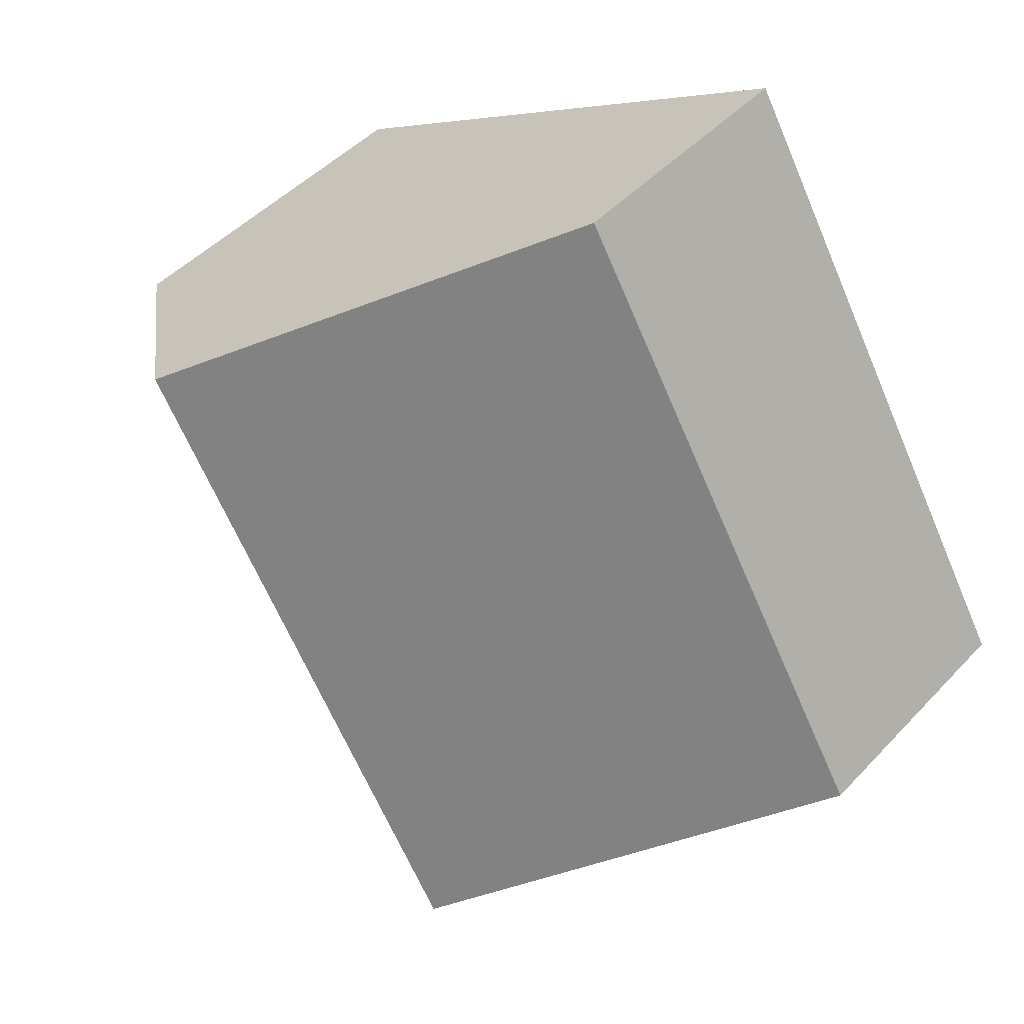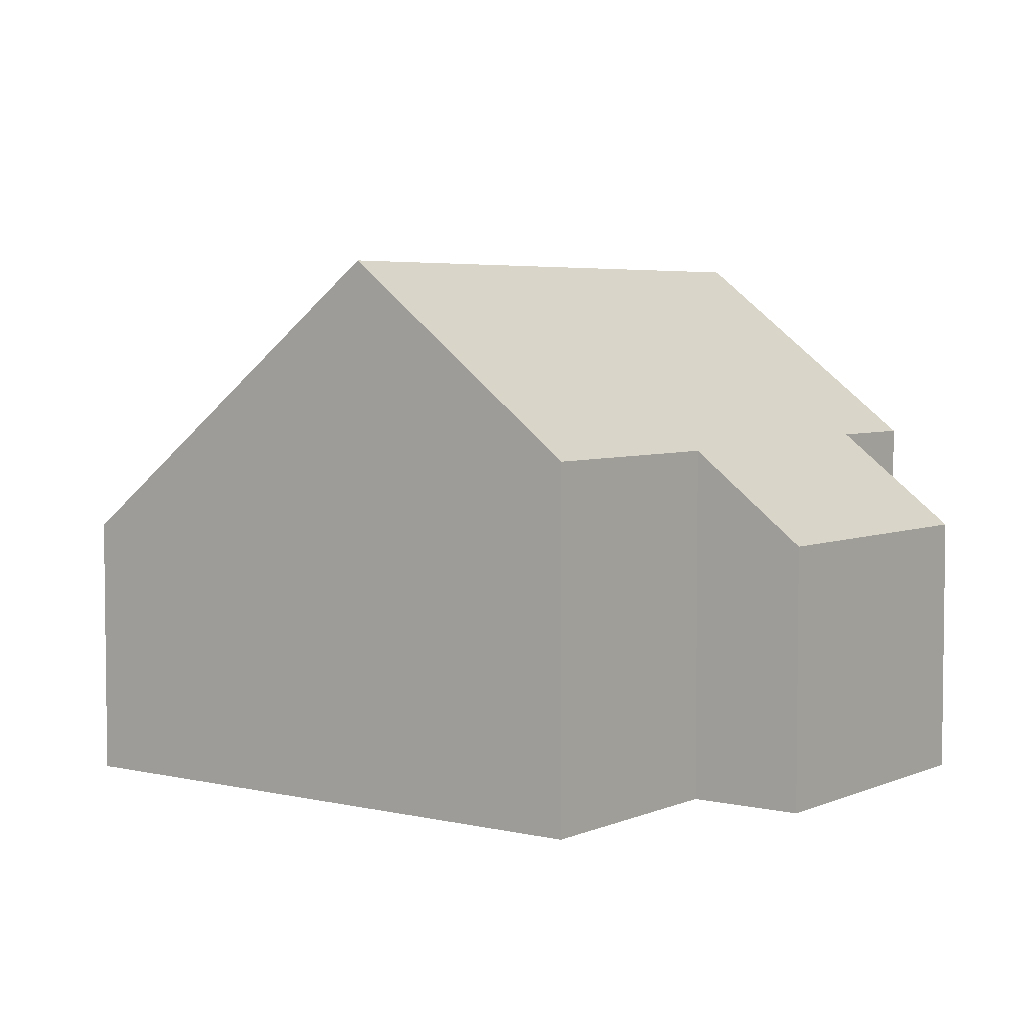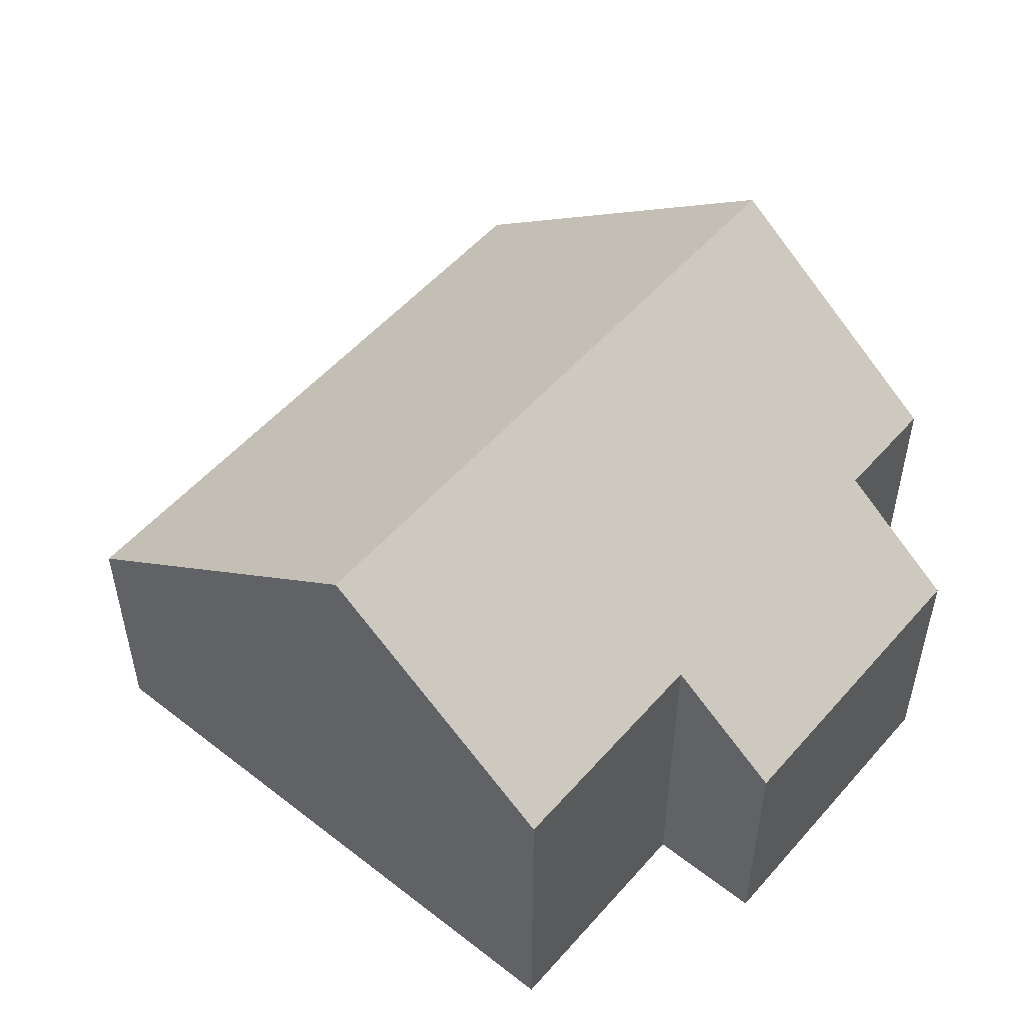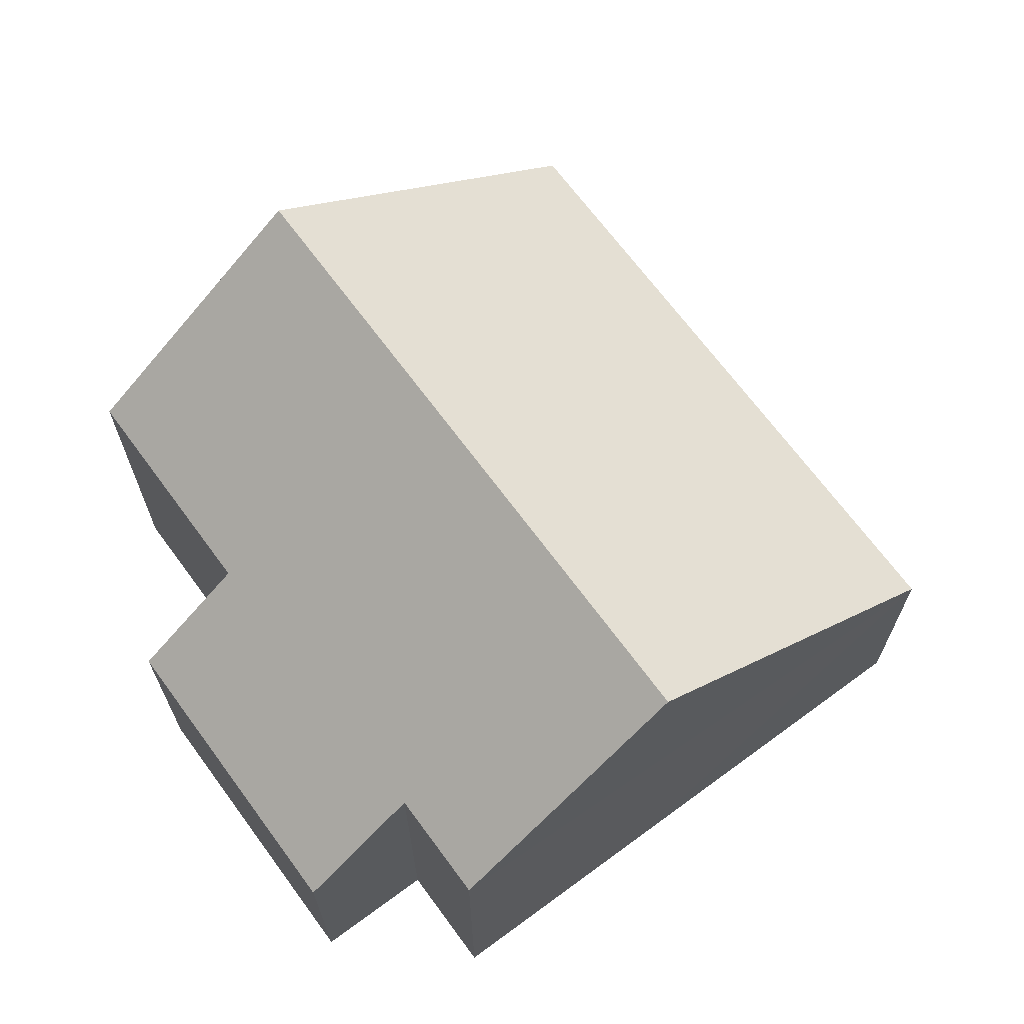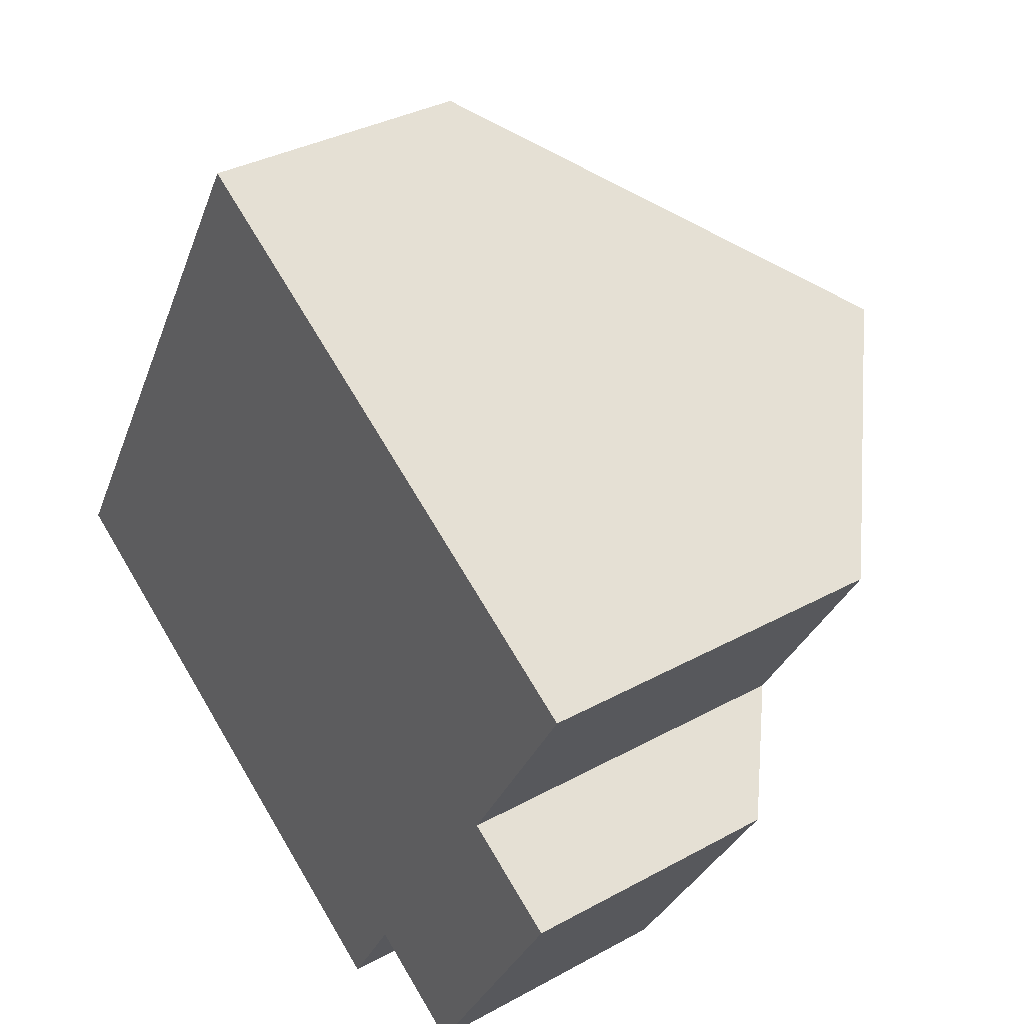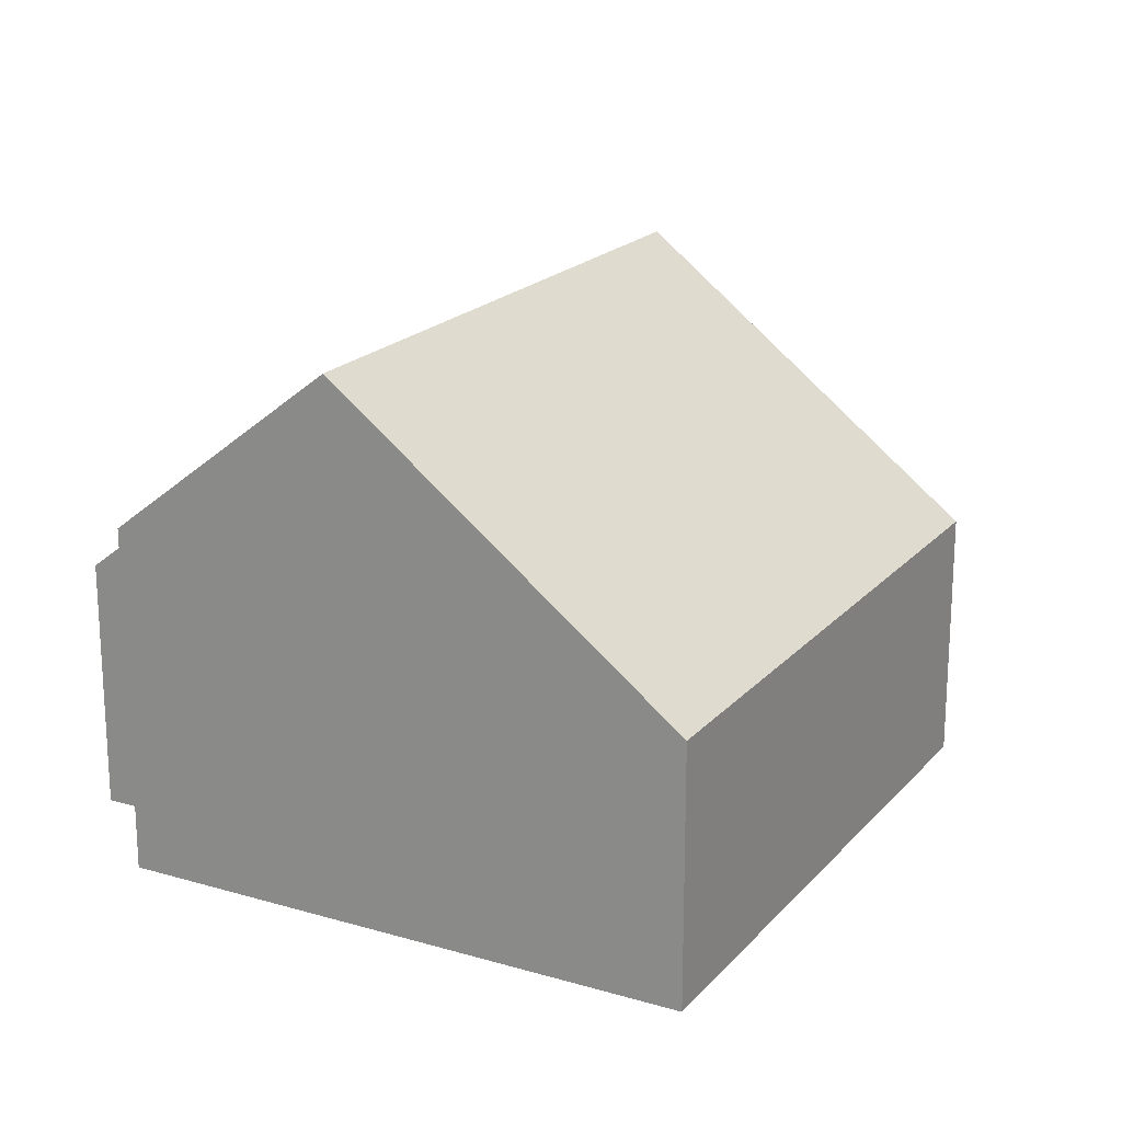
<metadata>
{"format":"obj","ext":"obj","renderer":"f3d","projection":"perspective","resolution":1024,"background":"white","views":[{"elev":46.6,"azim":-139.8,"up":"+Z"},{"elev":4.6,"azim":67.6,"up":"+Y"},{"elev":52.9,"azim":70.7,"up":"+Y"},{"elev":68.4,"azim":174.4,"up":"+Y"},{"elev":34.4,"azim":53.5,"up":"+Z"},{"elev":19.7,"azim":-120.8,"up":"+Y"}]}
</metadata>
<code>
v  9.569 3.707 -3.85
v  11.5 4.019 0.185
v  11.85 3.707 -0.023
v  10.43 4.97 0.818
v  12.04 4.97 3.516
v  9.153 7.621 5.416
v  12.12 4.971 3.651
v  4.379 7.621 -2.606
v  8.089 5.03 -2.969
v  9.216 4.022 -3.64
v  7.504 5.03 -3.951
v  7.278 5.03 -4.331
v  4.774 3.707 8.021
v  0 3.707 2.27e-16
v  11.85 1.408e-18 -0.023
v  9.569 2.357e-16 -3.85
v  8.089 1.818e-16 -2.969
v  7.278 2.652e-16 -4.331
v  7.504 2.419e-16 -3.951
v  12.12 -2.236e-16 3.651
v  10.43 -5.009e-17 0.818
v  12.04 -2.153e-16 3.516
v  9.216 2.229e-16 -3.64
v  4.379 1.596e-16 -2.606
v  0 0 0
v  4.774 -4.911e-16 8.021
v  9.153 -3.316e-16 5.416
v  11.5 -1.133e-17 0.185
g defaultobject
f 1 2 3
f 2 1 4
f 5 6 7
f 6 5 4
f 6 4 8
f 8 4 9
f 9 4 1
f 9 1 10
f 8 9 11
f 8 11 12
f 13 8 14
f 8 13 6
f 15 1 3
f 1 15 16
f 17 11 9
f 11 17 12
f 12 17 18
f 18 17 19
f 20 5 7
f 5 20 4
f 4 20 21
f 21 20 22
f 10 17 9
f 17 10 1
f 17 1 16
f 17 16 23
f 12 14 8
f 14 12 18
f 14 18 24
f 14 24 25
f 25 13 14
f 13 25 26
f 26 6 13
f 6 26 7
f 7 26 27
f 7 27 20
f 21 2 4
f 2 21 3
f 3 21 15
f 15 21 28
f 24 17 25
f 17 24 19
f 19 24 18
f 25 27 26
f 27 25 20
f 20 25 22
f 22 25 21
f 21 25 28
f 28 25 15
f 15 25 17
f 15 17 16
f 16 17 23

</code>
